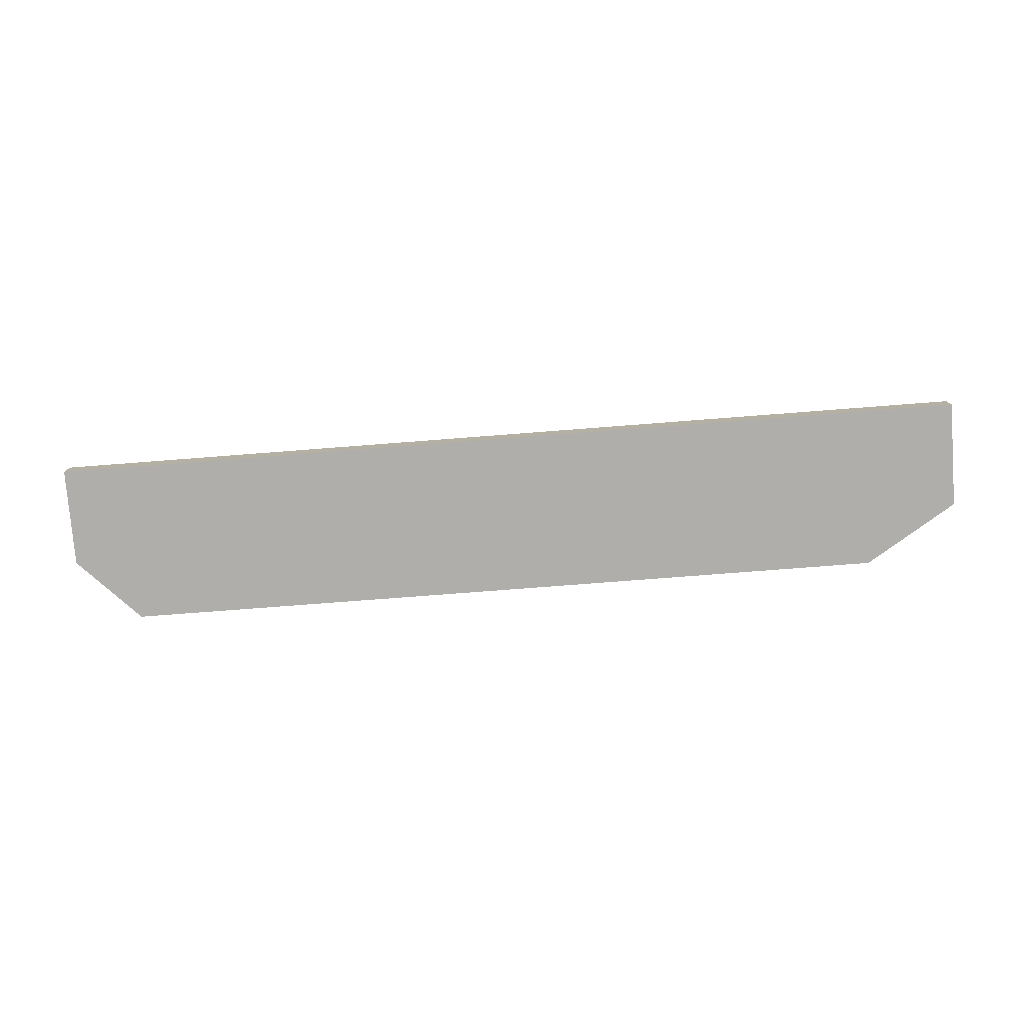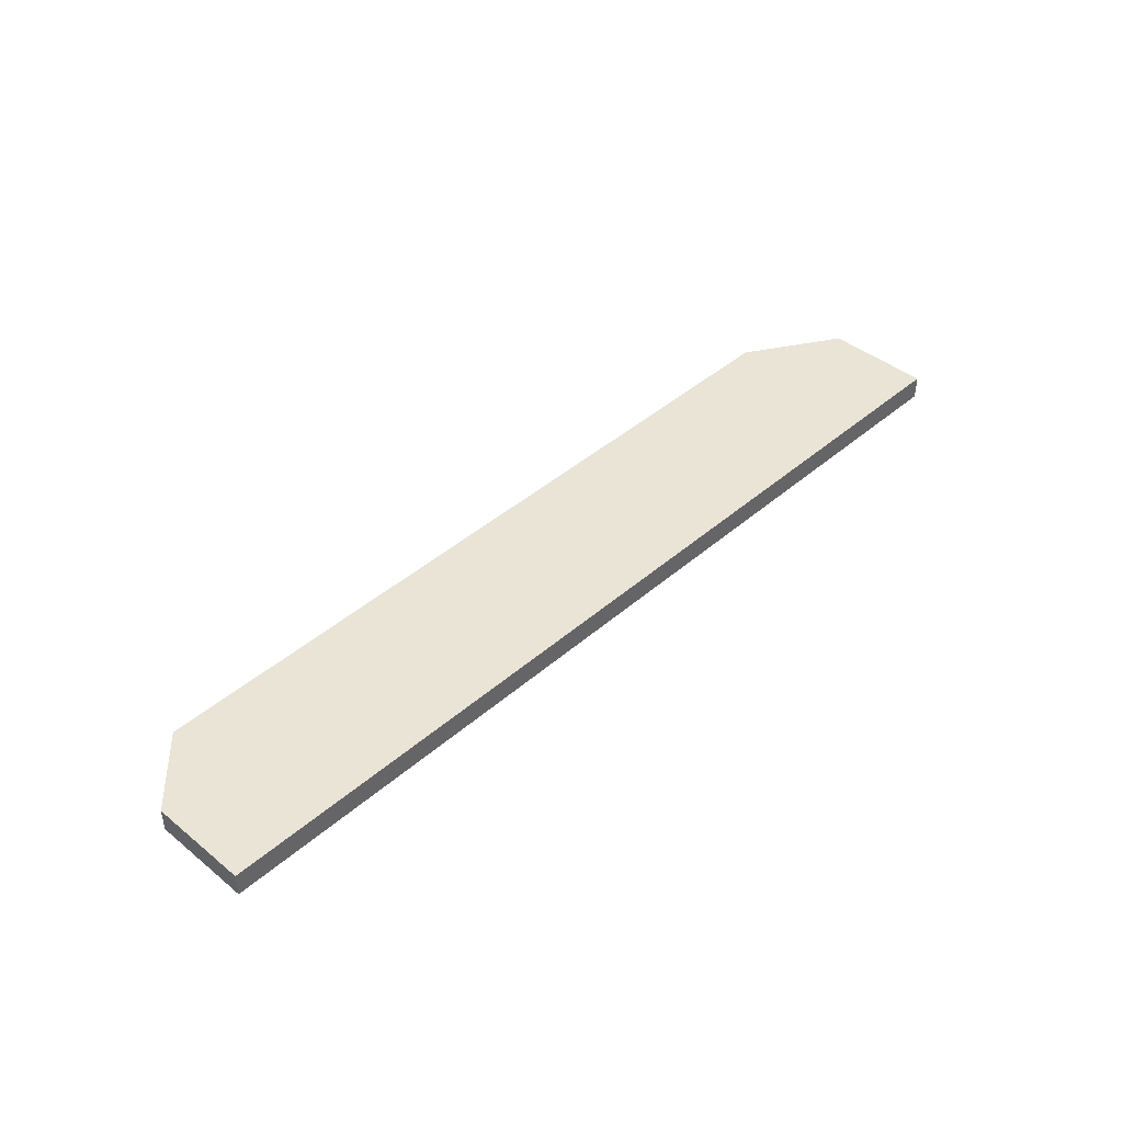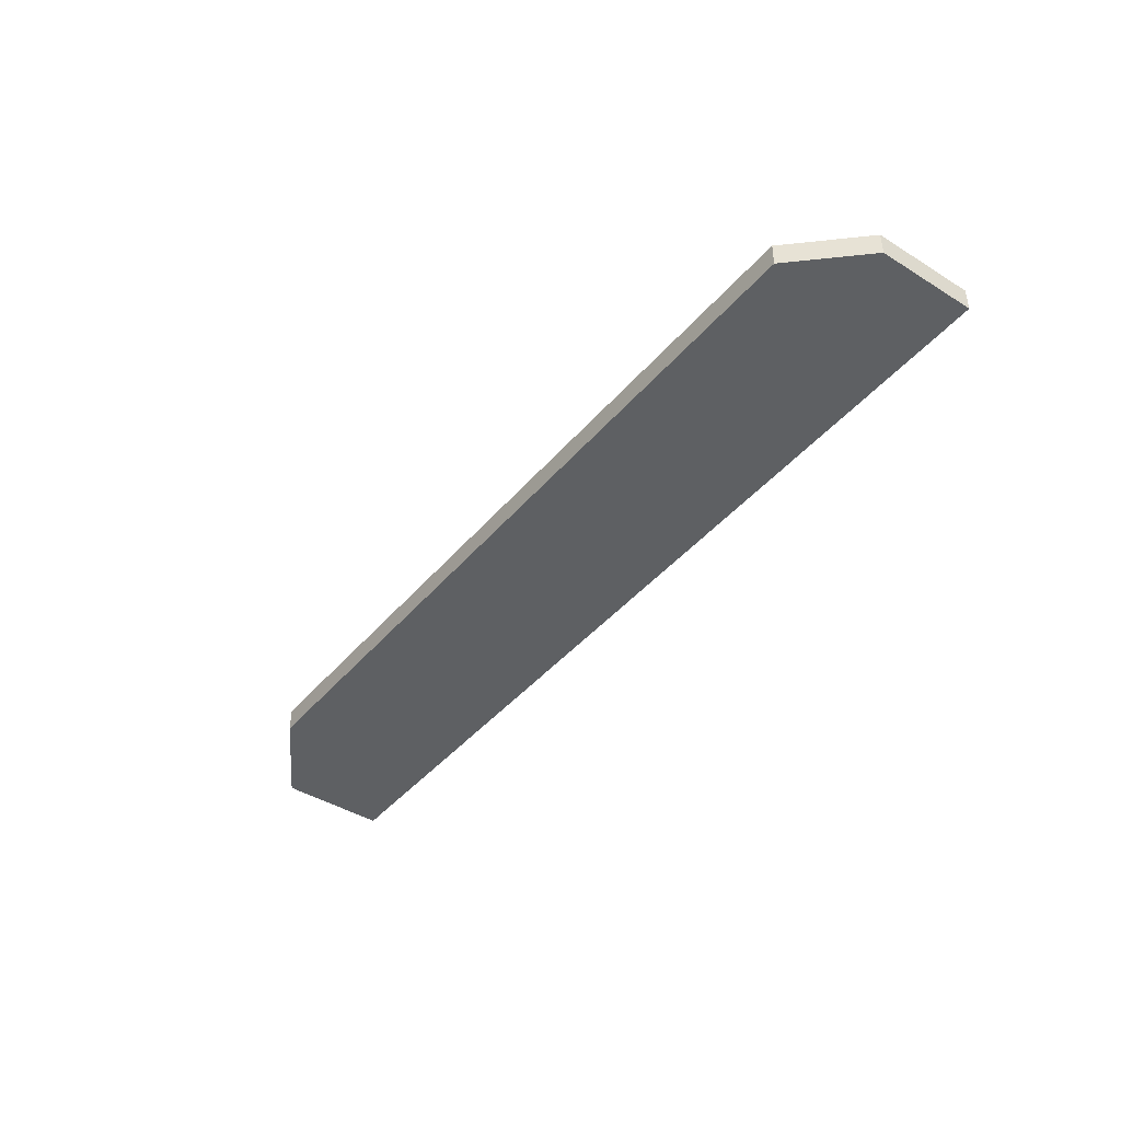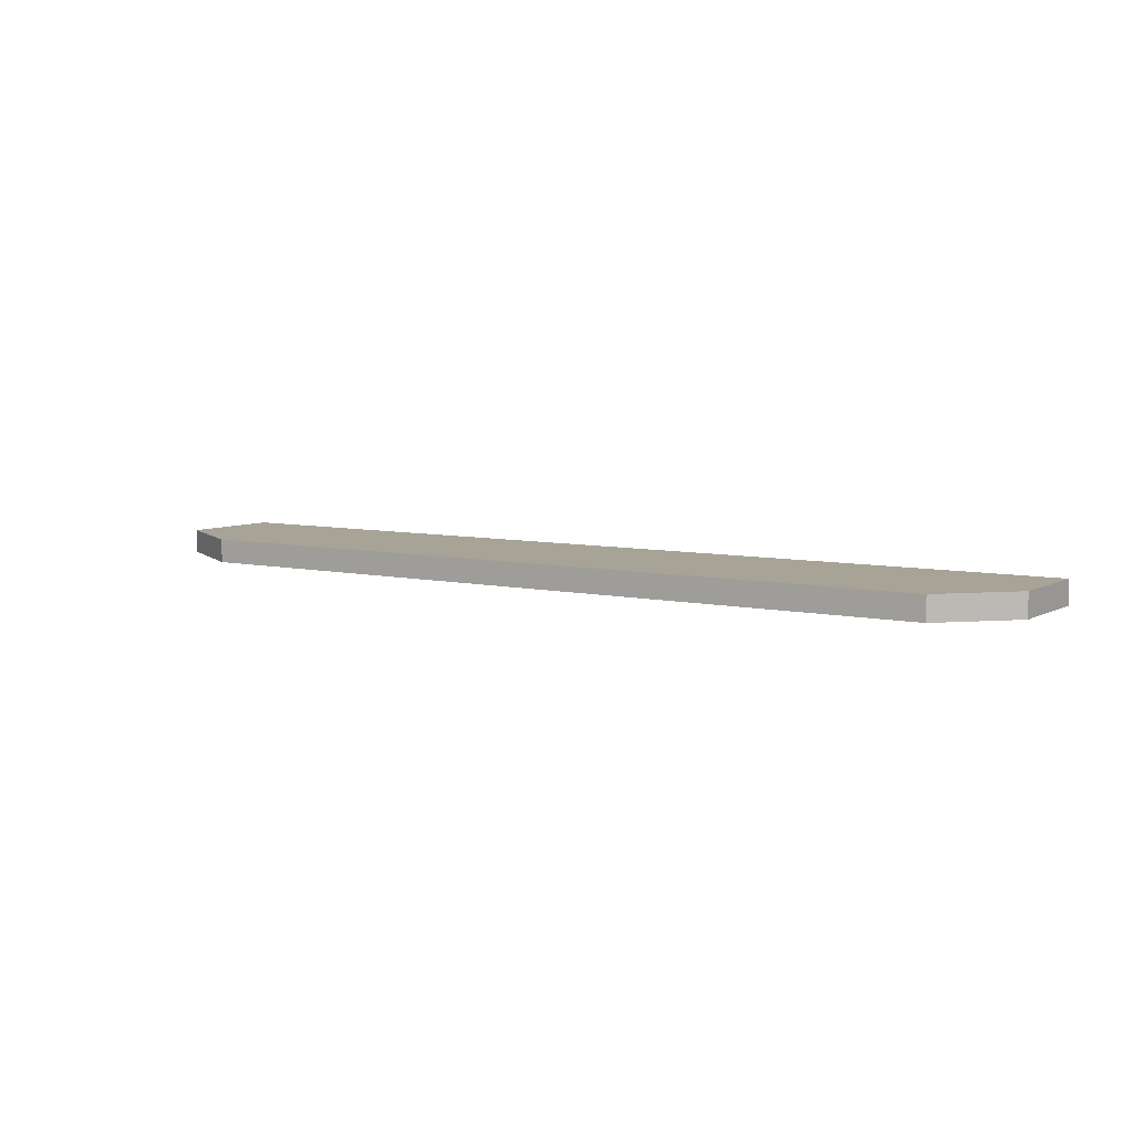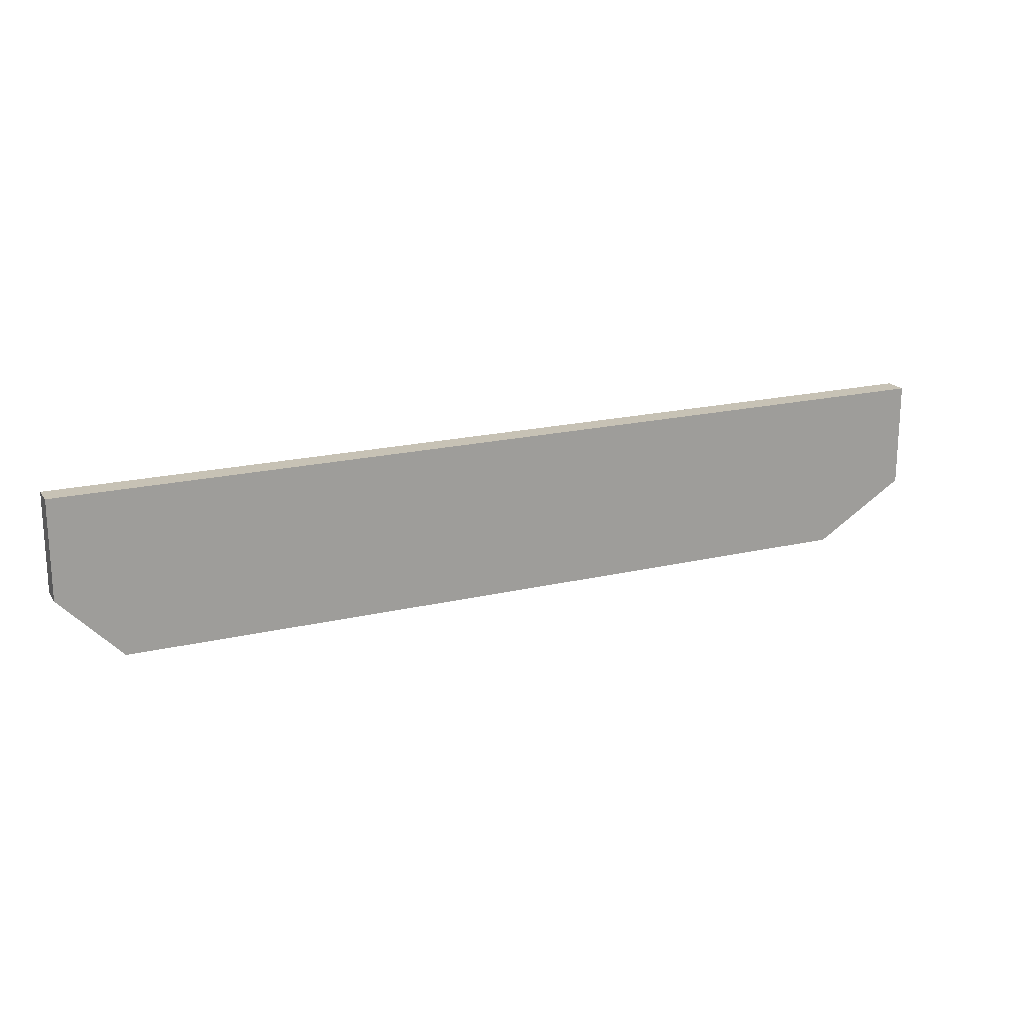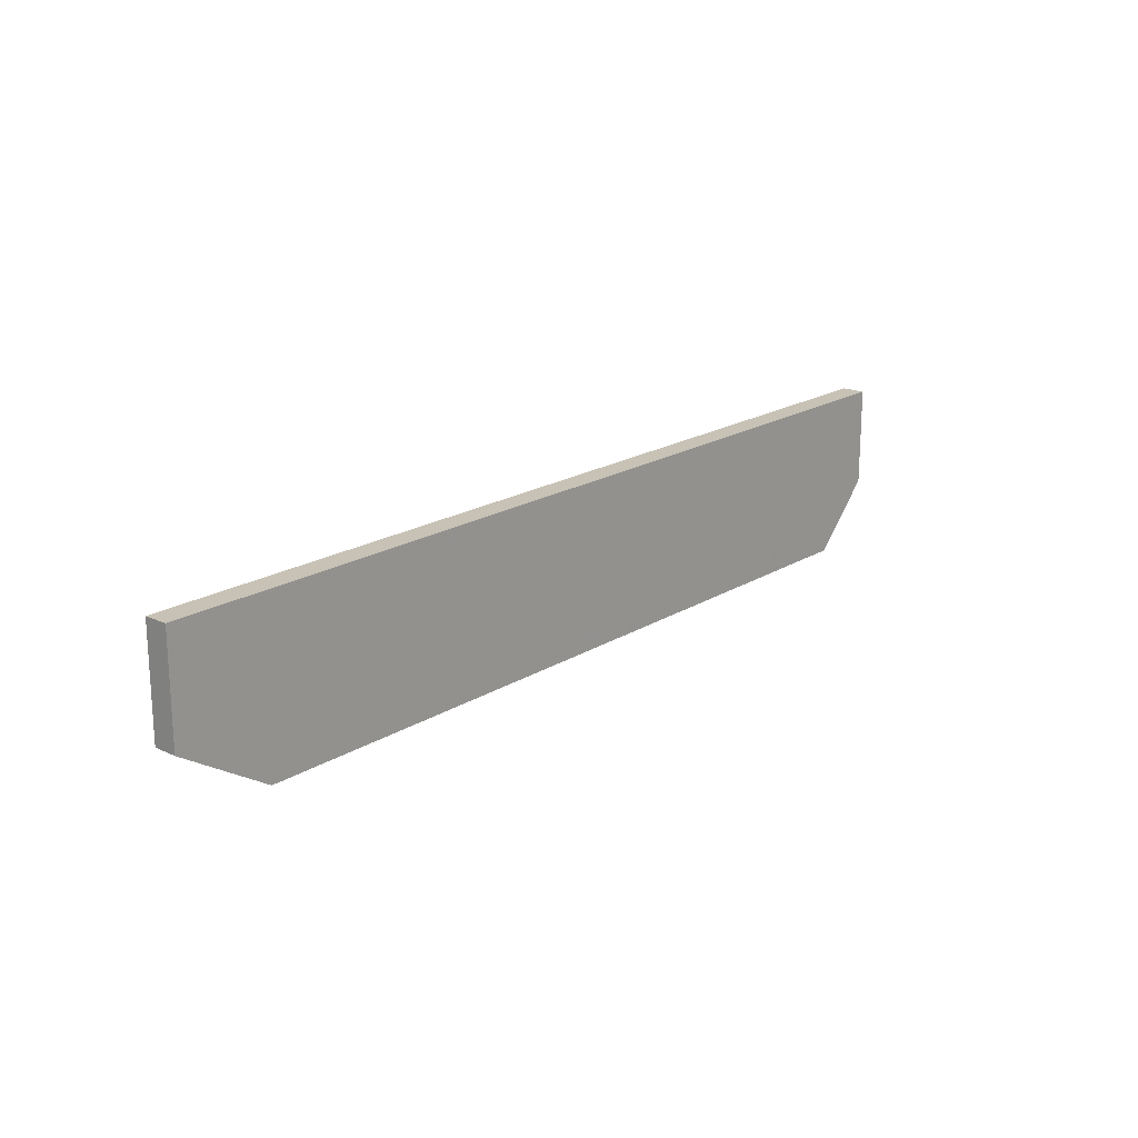
<metadata>
{"format":"obj","ext":"obj","renderer":"f3d","projection":"perspective","resolution":1024,"background":"white","views":[{"elev":-77.6,"azim":4.4,"up":"+Y"},{"elev":42.4,"azim":-46.0,"up":"+Y"},{"elev":-42.6,"azim":-126.6,"up":"+Y"},{"elev":6.7,"azim":-146.3,"up":"+Y"},{"elev":19.0,"azim":-24.3,"up":"+Z"},{"elev":19.0,"azim":130.9,"up":"+Z"}]}
</metadata>
<code>
v 283 52.81 -135.6
v 283 53.54 -135.6
v 295.1 52.81 -135.6
v 270.9 52.81 -135.6
v 295.1 53.54 -135.6
v 270.9 53.54 -135.6
v 297.9 52.81 -133.8
v 269 52.81 -133.6
v 297.9 53.54 -133.8
v 269 53.54 -133.6
v 297.9 52.81 -130.5
v 269 52.81 -130.5
v 297.9 53.54 -130.5
v 269 53.54 -130.5
v 283 52.81 -130.5
v 283 53.54 -130.5
f 1 2 5
f 1 5 3
f 1 3 7
f 1 7 11
f 1 11 15
f 1 15 12
f 1 12 8
f 1 8 4
f 1 4 6
f 1 6 2
f 2 6 10
f 2 10 14
f 2 14 16
f 2 16 13
f 2 13 9
f 2 9 5
f 3 5 9
f 3 9 7
f 4 8 10
f 4 10 6
f 7 9 13
f 7 13 11
f 8 12 14
f 8 14 10
f 11 13 16
f 11 16 15
f 12 15 16
f 12 16 14

</code>
